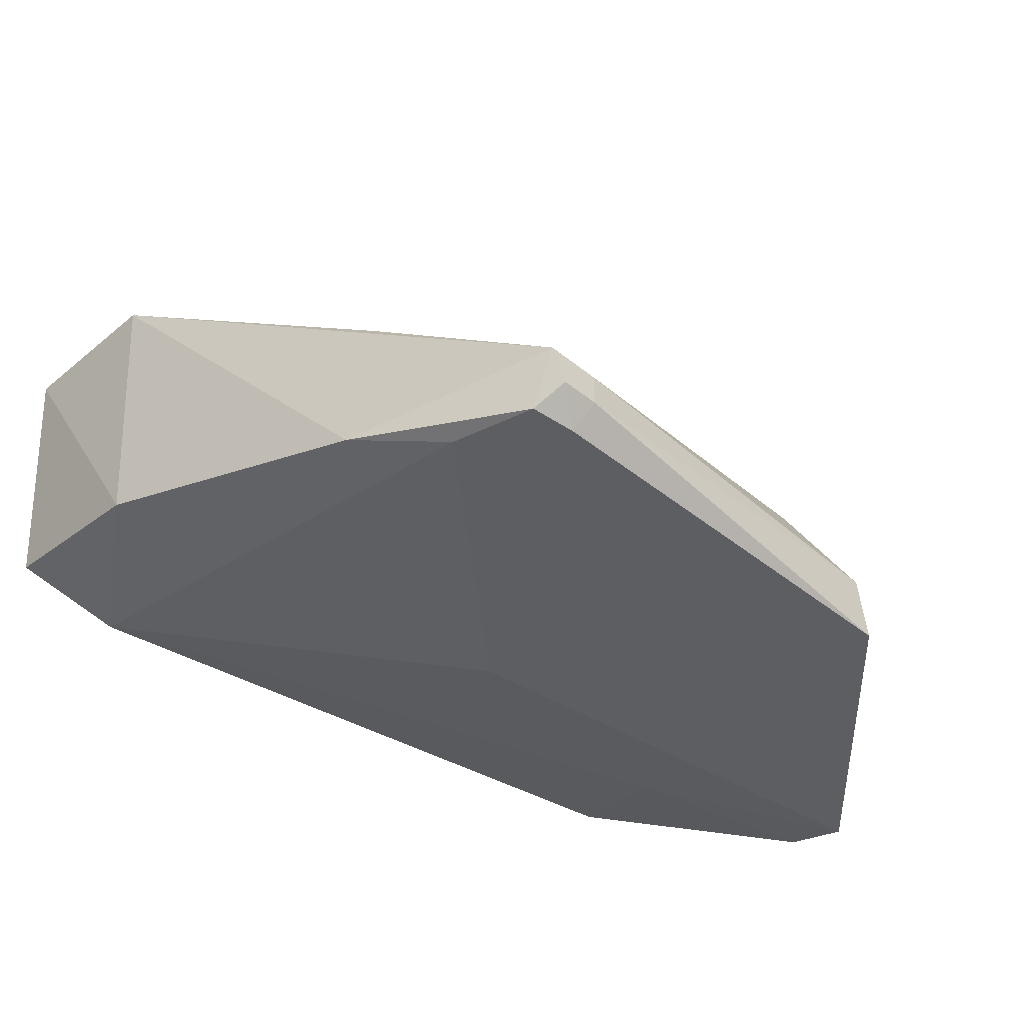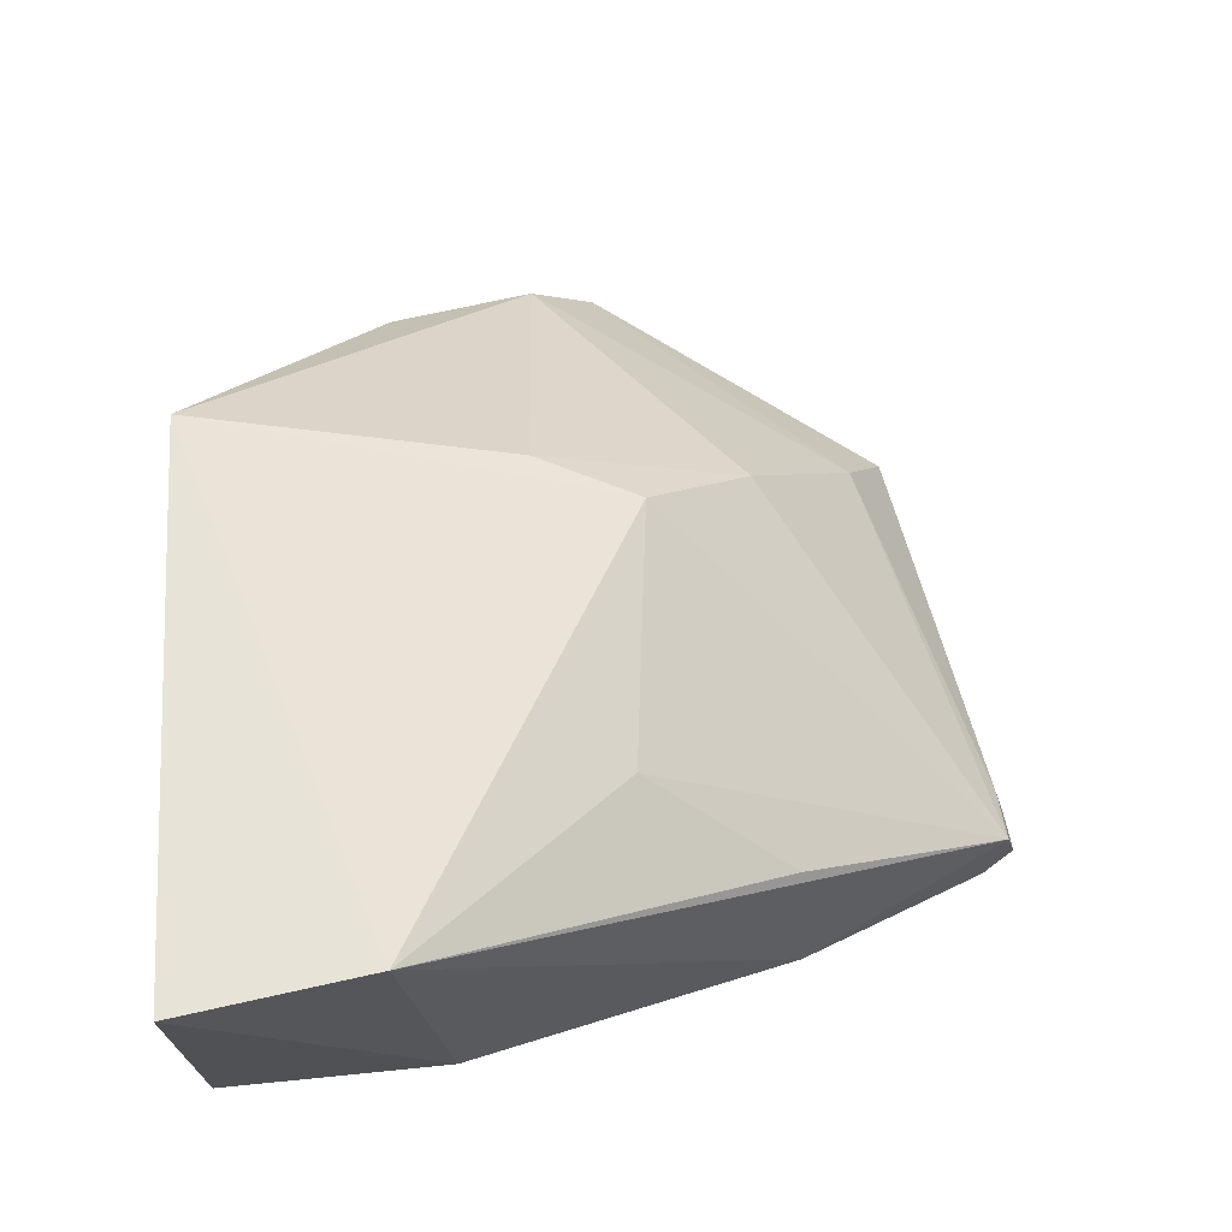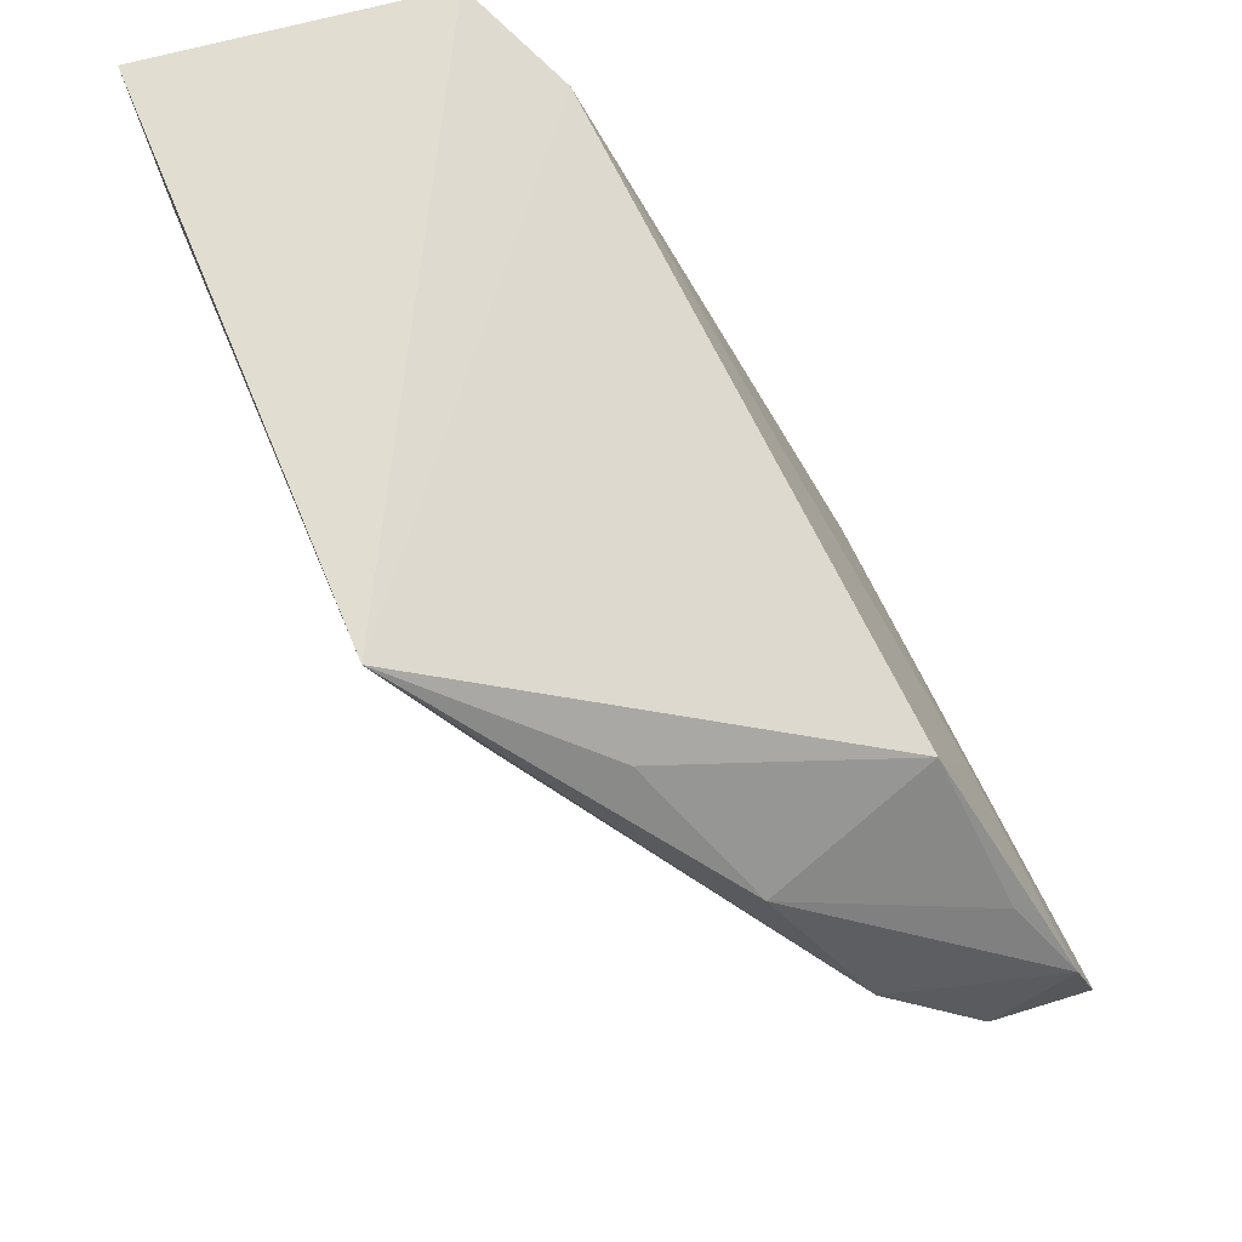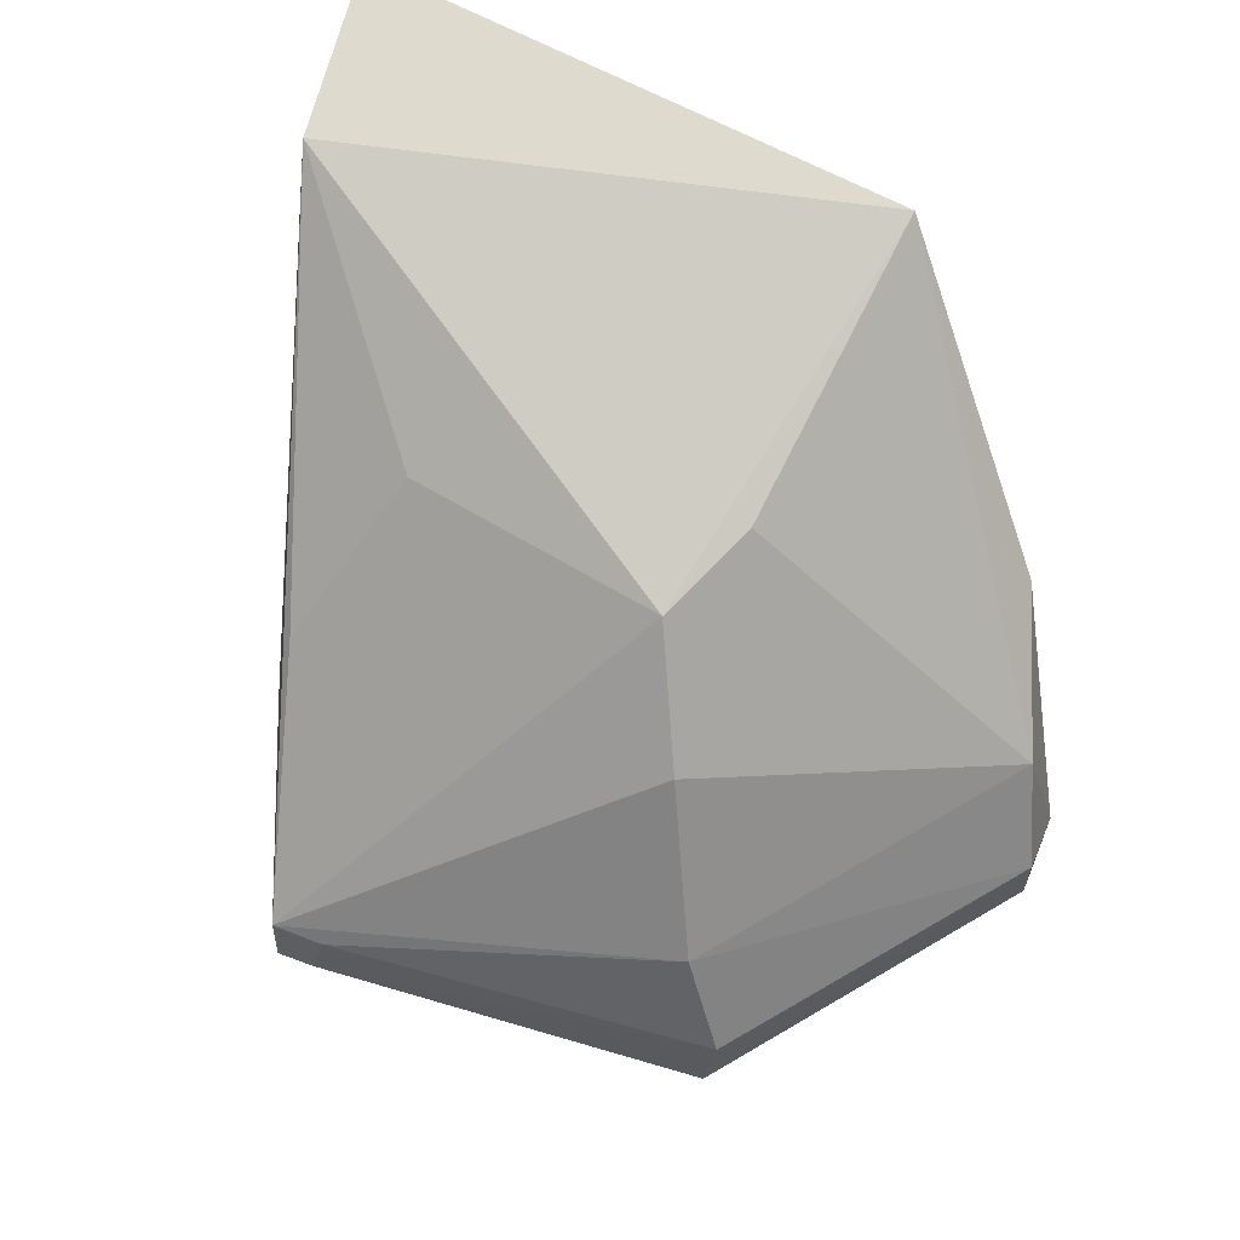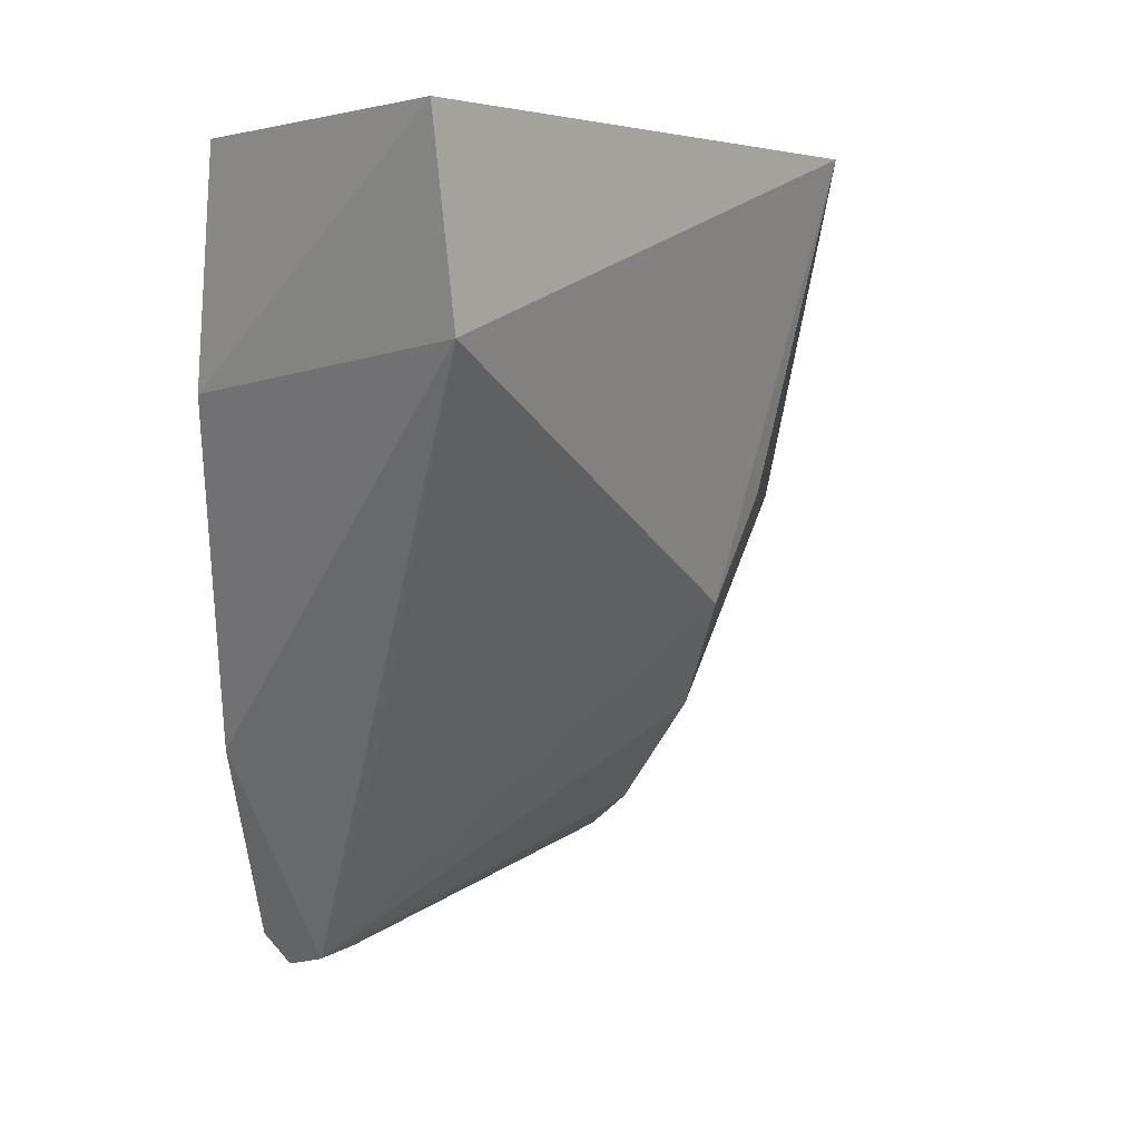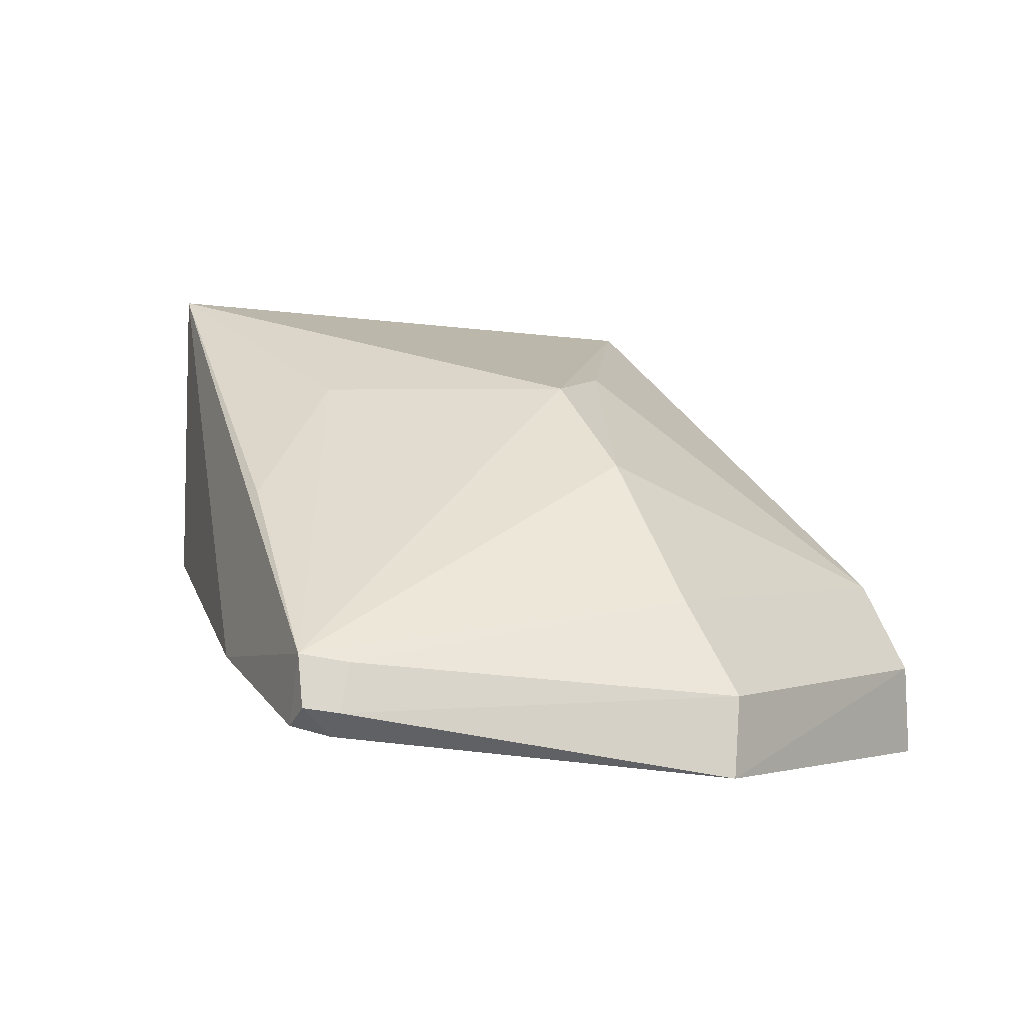
<metadata>
{"format":"obj","ext":"obj","renderer":"f3d","projection":"perspective","resolution":1024,"background":"white","views":[{"elev":-40.6,"azim":-32.1,"up":"+Z"},{"elev":66.7,"azim":-92.7,"up":"+Z"},{"elev":69.5,"azim":71.3,"up":"+Y"},{"elev":68.2,"azim":25.8,"up":"+Z"},{"elev":2.1,"azim":-46.5,"up":"+Y"},{"elev":-2.2,"azim":2.9,"up":"+Z"}]}
</metadata>
<code>
v 0.0416 0.05718 0.02576
v 0.05771 0.03888 0.00576
v 0.04995 0.05173 0.006405
v 0.03594 0.04006 0.004161
v 0.02736 0.02073 0.007004
v 0.05788 0.03914 0.001302
v 0.01567 0.05673 0.01384
v 0.05238 0.04869 0.0139
v 0.04215 0.03223 0.01642
v 0.04869 0.04424 0.003777
v 0.02881 0.02142 0.003088
v 0.02068 0.05569 0.01103
v 0.01666 0.04821 0.02712
v 0.04713 0.05338 0.01744
v 0.05763 0.0427 0.00243
v 0.04804 0.02484 0.004878
v 0.05581 0.04196 0.01017
v 0.02218 0.03077 0.006554
v 0.02542 0.02622 0.004479
v 0.01498 0.05704 0.02755
v 0.03913 0.03722 0.02088
v 0.05506 0.04584 0.00456
v 0.04552 0.02689 0.009442
v 0.0478 0.02415 0.000996
v 0.01681 0.04645 0.01147
v 0.02683 0.02158 0.003588
v 0.04095 0.04221 0.02181
v 0.02641 0.03824 0.02098
v 0.02977 0.02101 0.006594
v 0.02764 0.02015 0.004496
v 0.02366 0.0312 0.01504
v 0.02936 0.02036 0.004245
f 10 6 4
f 11 4 6
f 12 7 1
f 12 1 3
f 12 10 4
f 12 3 10
f 14 8 3
f 14 3 1
f 14 1 8
f 15 10 3
f 15 6 10
f 15 2 6
f 17 8 1
f 17 15 8
f 17 2 15
f 18 5 13
f 19 12 4
f 19 4 11
f 19 18 12
f 20 13 1
f 20 1 7
f 21 1 13
f 21 5 9
f 22 15 3
f 22 3 8
f 22 8 15
f 23 9 5
f 23 17 9
f 23 16 2
f 23 2 17
f 24 11 6
f 24 6 2
f 24 2 16
f 25 7 12
f 25 12 18
f 25 18 13
f 25 20 7
f 25 13 20
f 26 19 11
f 26 5 18
f 26 18 19
f 27 17 1
f 27 1 21
f 27 21 9
f 27 9 17
f 28 21 13
f 28 5 21
f 29 23 5
f 29 16 23
f 30 26 11
f 30 5 26
f 30 29 5
f 31 28 13
f 31 13 5
f 31 5 28
f 32 30 11
f 32 11 24
f 32 24 16
f 32 16 29
f 32 29 30

</code>
